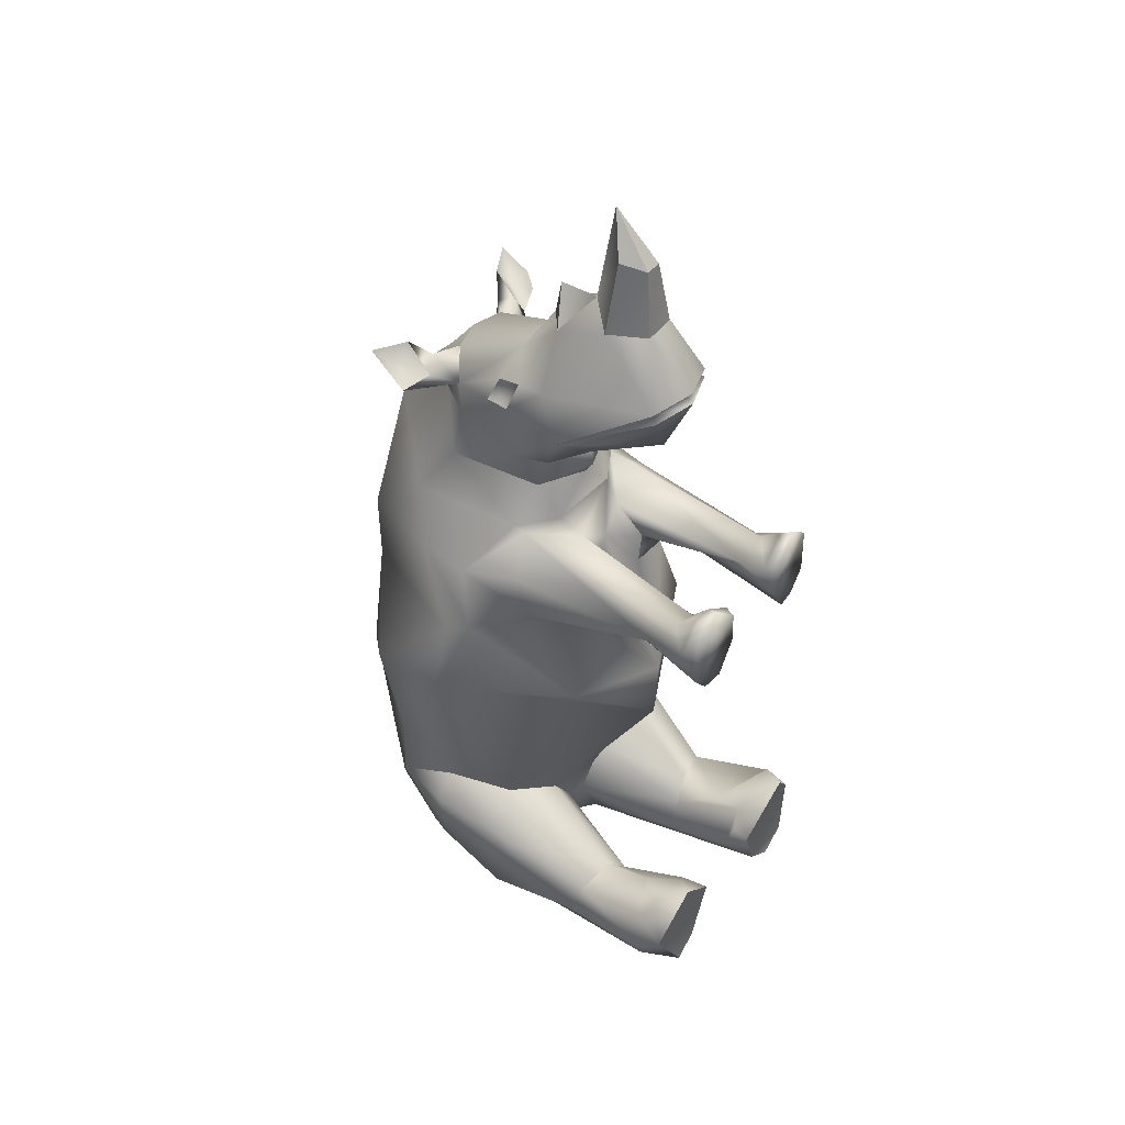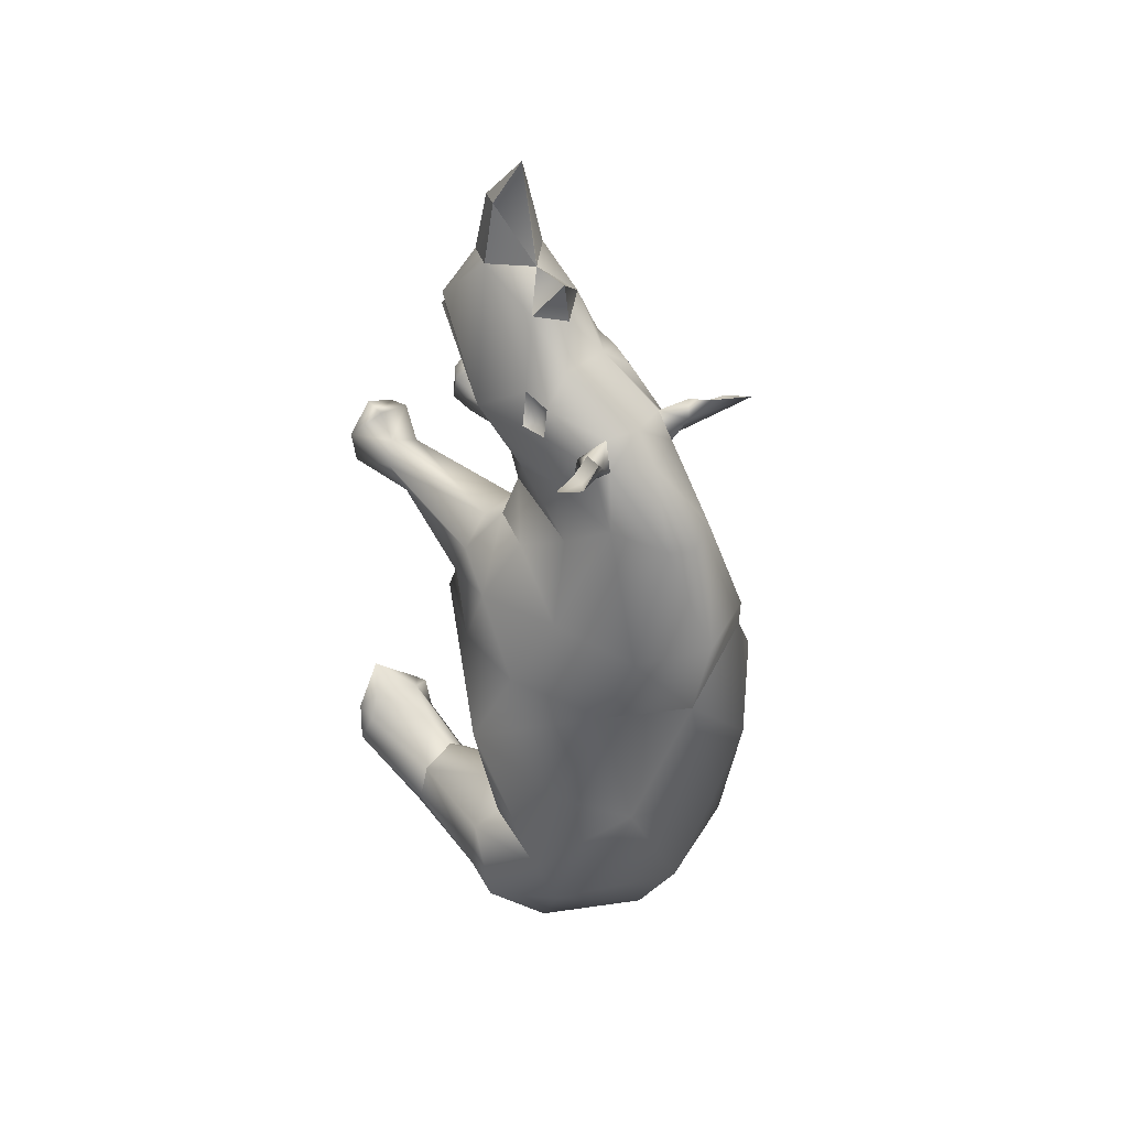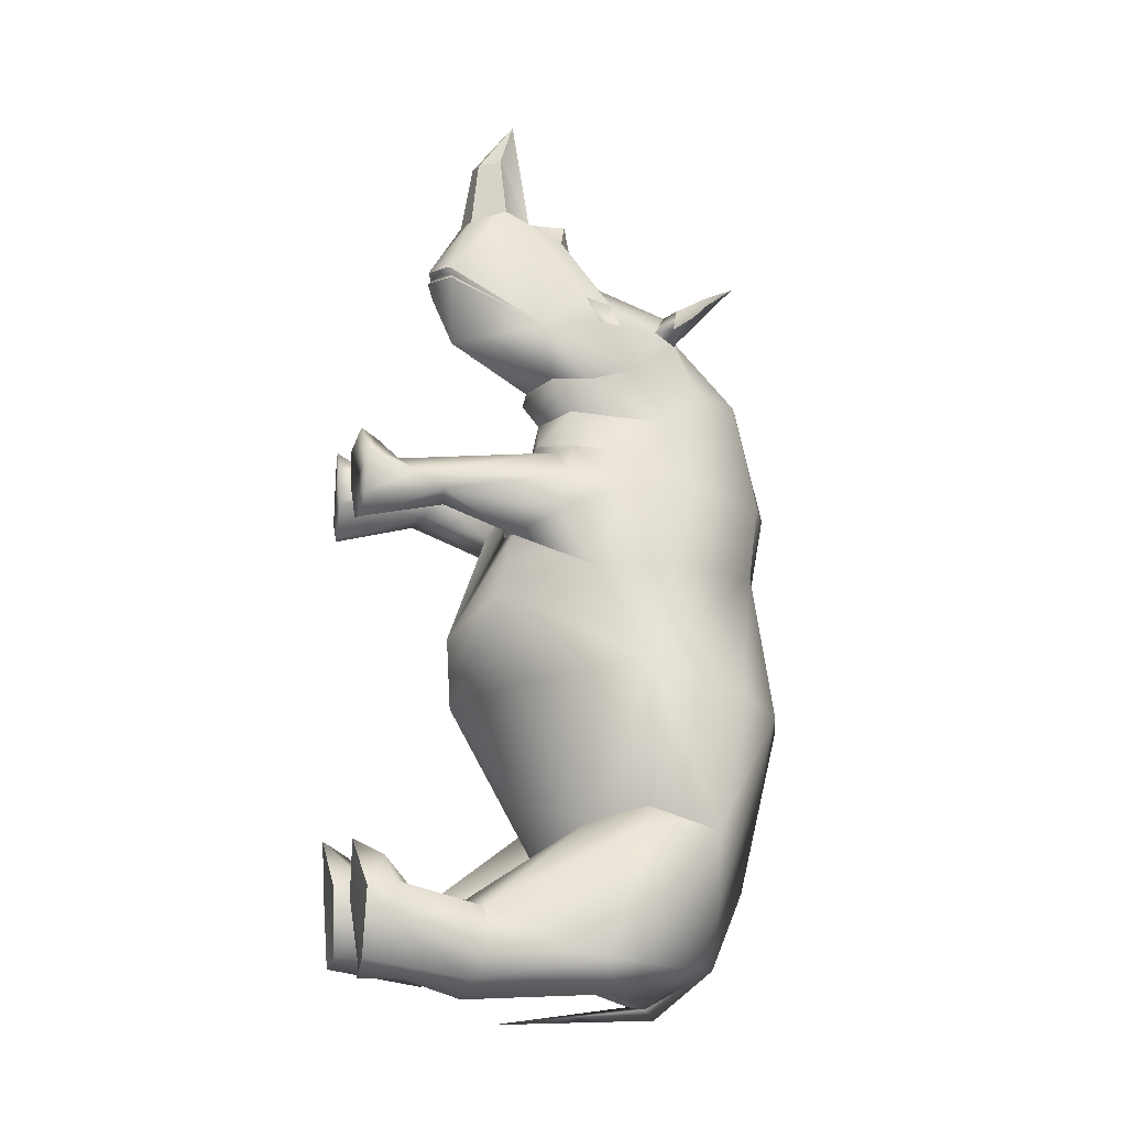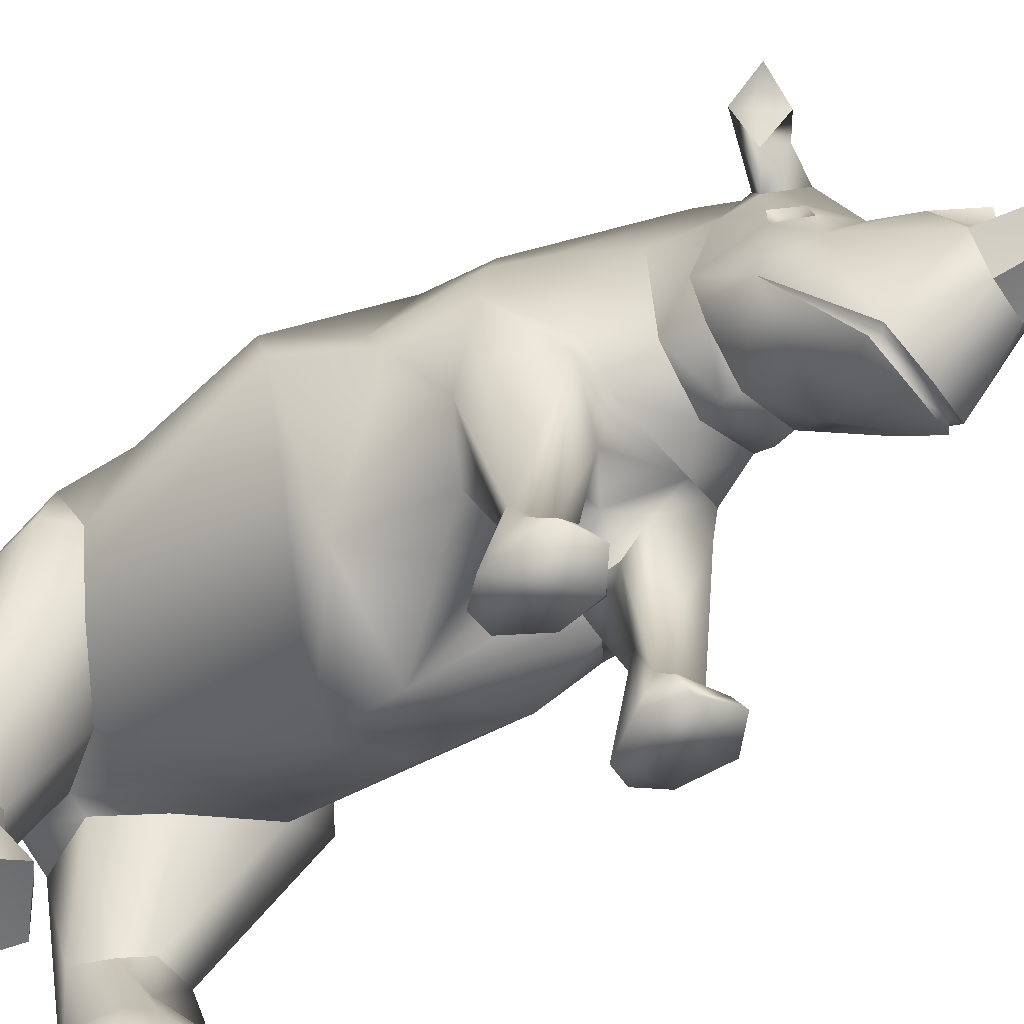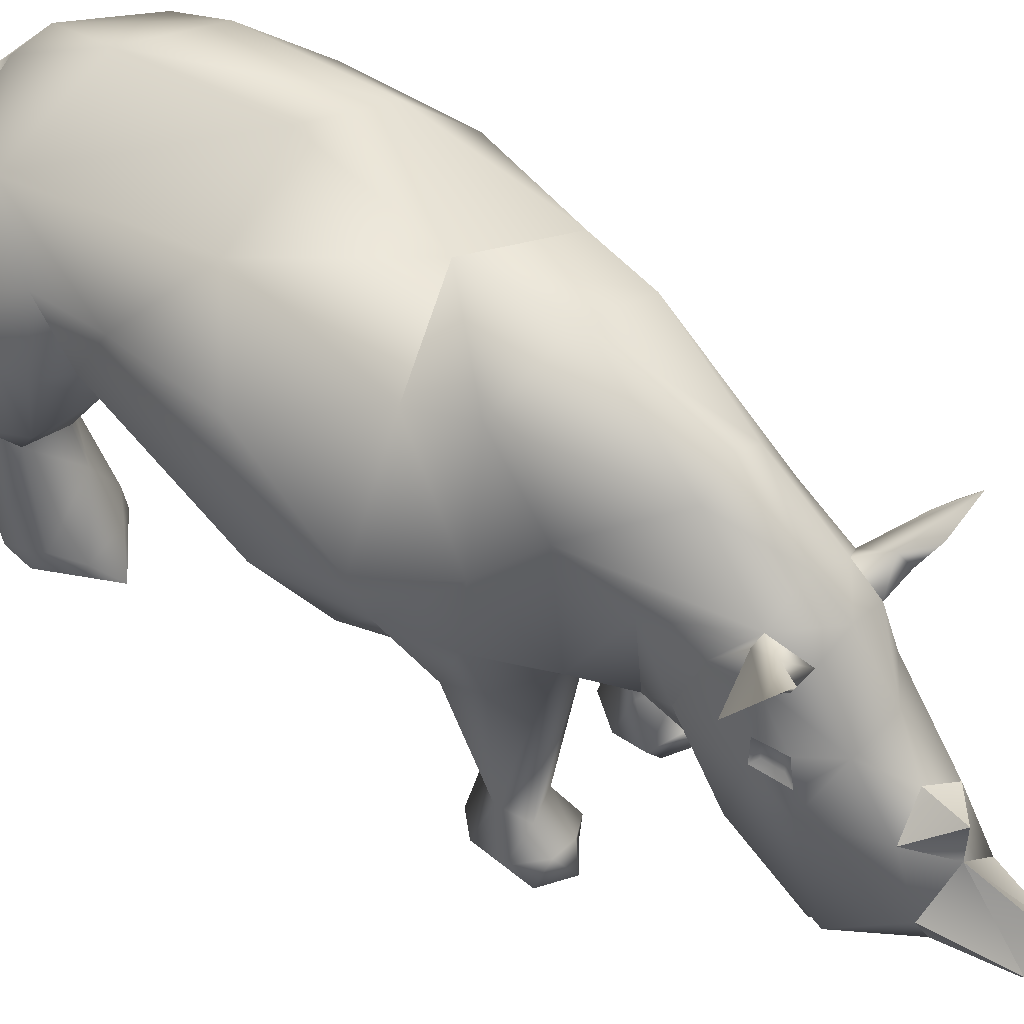
<metadata>
{"format":"obj","ext":"obj","renderer":"f3d","projection":"perspective","resolution":1024,"background":"white","views":[{"elev":44.7,"azim":-53.9,"up":"+Z"},{"elev":45.4,"azim":140.0,"up":"+Z"},{"elev":-8.8,"azim":74.7,"up":"+Z"},{"elev":-57.7,"azim":-53.2,"up":"+Y"},{"elev":51.2,"azim":-48.5,"up":"+Y"}]}
</metadata>
<code>
o Rhino_RetopoFlow.000
v 0.07896 0.5146 1.764
v -0.002393 0.795 1.796
v 0.08454 0.6425 2.048
v 0.0465 0.5526 2.028
v 0.2763 1.04 1.3
v 0.1195 0.9117 1.685
v 0.08547 1.083 1.498
v 0.1439 0.6553 1.801
v -0.01747 0.4533 1.236
v 0.1811 0.8543 1.057
v 0.2538 1.207 1.107
v 0.2053 1.397 1.231
v 0.415 1.416 1.305
v 0.2243 1.456 1.338
v 0.4457 1.468 1.353
v 0.2916 1.511 1.43
v 0.2234 1.308 1.281
v 0.2907 1.369 1.283
v 0.1347 1.374 1.374
v 0.156 1.424 1.252
v 0.2558 1.005 1.047
v 0.1968 0.8639 0.9852
v 0.1124 0.8099 0.7694
v 0.2892 0.9124 0.743
v 0.3412 1.09 0.7269
v 0.09921 1.709 0.9946
v 0.2831 1.304 0.8701
v 0.2165 0.9286 0.9098
v 0.124 0.7625 0.6449
v 0.5315 0.9489 0.194
v 0.4451 0.8533 0.5895
v 0.3214 0.8317 0.7008
v 0.116 0.6269 0.5396
v 0.4624 0.8046 0.43
v 0.3006 0.6523 0.3483
v 0.02049 0.7498 0.5473
v 0.3073 0.3536 0.4593
v 0.3738 0.3408 0.5139
v 0.1866 0.1727 0.5811
v 0.3419 0.5794 0.09309
v 0.5328 1.075 0.5398
v 0.431 1.412 0.5679
v 0.553 1.278 0.2037
v -0.005792 1.877 0.5093
v 0.6619 1.143 -0.1905
v 0.5459 1.571 -0.3136
v -0.02143 1.929 -0.447
v 0.5811 1.451 -0.881
v 0.4403 0.9413 -0.8399
v 0.5566 1.16 -0.7826
v -0.001495 1.798 0.07868
v -0.000743 0.4538 -0.3629
v 0.3099 0.4587 -1.158
v 0.1683 0.8543 -1.04
v 0.04514 0.8699 -1.244
v 0.1354 0.8572 -1.467
v 0.5747 0.9649 -1.376
v 0.6619 1.119 -0.8598
v 0.4794 1.482 -1.191
v 0.6758 1.235 -1.239
v 0.47 1.373 -1.44
v 0.3491 1.106 -1.536
v 0.384 0.4256 -1.547
v 0.5872 0.1028 -1.215
v 0.05395 1.293 -1.621
v -0.0026 1.352 -1.672
v -0.003237 0.6503 -1.676
v 0.2935 0.07033 0.7267
v 0.1821 -0.01336 0.6879
v 0.1535 -0.00583 0.5283
v 0.2357 -0.004015 0.4001
v 0.3258 0.006606 0.3911
v 0.401 0.007926 0.4765
v 0.4297 0.02639 0.6512
v 0.3113 0.005537 0.7629
v 0.139 0.04175 0.6679
v 0.5275 0.02012 -1.097
v 0.3762 0.01078 -1.458
v 0.2752 0.03033 -1.404
v 0.173 0.01099 -1.147
v 0.2508 0.1157 -1.067
v 0.4886 0.009926 -1.376
v 0.4704 0.09714 -0.9787
v 0.3903 -0.01806 -0.9157
v 0.1738 0.1248 -1.258
v 0.1698 0.08249 -1.116
v 0.5401 0.137 -1.081
v 0.06358 1.595 -1.463
v -0.002006 1.755 -1.138
v 0.3254 1.798 -0.3943
v 0.3868 1.67 0.1909
v 0.2891 1.743 0.5099
v 0.2167 1.502 1.026
v 0.4306 1.585 1.435
v 0.3436 1.479 1.347
v 0.2499 1.398 1.377
v 0.2099 1.11 1.392
v 0.4962 0.4432 -1.463
v 0.5357 0.5128 -1.314
v 0.4812 0.4937 -1.179
v 0.2125 0.3815 0.5021
v 0.1378 0.6559 0.3589
v 0.3777 0.2299 0.5782
v 0.31 0.1635 0.643
v 0.3868 0.1872 -1.464
v 0.1789 0.4419 -1.372
v 0.2355 0.4368 -1.238
v 0.2907 0.2638 -1.139
v -0.07445 0.502 1.776
v 0.000344 0.7177 2.241
v -0.08682 0.6429 2.068
v -0.03635 0.545 2.037
v -0.2381 0.8873 1.428
v -0.004808 0.9879 1.644
v -0.1085 1.075 1.495
v -0.1476 0.6557 1.771
v -0.131 0.8879 1.673
v -0.006287 0.9583 1.798
v -0.1348 1.372 1.374
v -0.241 1.291 1.128
v -0.1648 1.424 1.237
v -0.2562 1.413 1.392
v -0.2228 1.453 1.332
v -0.2917 1.511 1.43
v -0.225 1.313 1.266
v -0.4385 1.424 1.316
v -0.4213 1.592 1.43
v 0.007016 1.41 1.376
v -0.2052 0.8803 1.05
v -0.0291 0.7912 1.032
v -0.1787 0.8453 0.7416
v -0.312 0.9304 0.7129
v -0.3248 0.9684 0.7413
v -0.1335 1.687 0.9979
v -0.001323 1.516 1.243
v -0.262 1.045 1.046
v -0.04034 0.7773 0.9777
v -0.273 1.315 0.926
v -0.3306 1.471 0.6945
v -0.002151 1.756 0.9838
v -0.2141 0.9272 0.9101
v -0.000173 0.8393 0.8823
v -0.1261 0.7651 0.6494
v -0.4482 0.8652 0.5877
v -0.2964 0.6484 0.3375
v -0.1635 0.6463 0.4064
v -0.0676 0.721 0.5487
v -0.1952 0.1686 0.5941
v -0.1532 -0.003474 0.5313
v -0.214 0.3726 0.4957
v -0.3063 0.3417 0.4617
v -0.3971 0.6032 -0.0133
v 0.001883 0.4387 -0.06717
v -0.52 1.094 0.5609
v -0.5613 1.04 0.2912
v -0.5735 1.16 0.2181
v -0.4736 1.336 0.5472
v -0.6869 1.137 -0.02128
v -0.6014 1.532 -0.1555
v -0.5617 1.456 -0.6256
v -0.5606 1.189 -0.7771
v -0.1717 0.8724 -1.03
v 0.1147 0.7124 -0.7702
v -0.5829 1.448 -0.8971
v -0.1126 0.88 -1.475
v -0.6282 0.8818 -1.272
v -0.4398 0.9385 -0.8407
v -0.5982 0.7987 -0.9749
v -0.6617 1.18 -0.8591
v -0.5847 1.22 -1.213
v -0.4011 1.239 -1.522
v 0.000982 0.9153 -1.422
v -0.4363 1.589 -1.161
v -0.4237 1.425 -1.432
v -0.0826 1.573 -1.476
v -0.2646 1.132 -1.551
v -0.05373 1.251 -1.616
v -0.2359 0.4241 -1.241
v -0.3469 0.7007 -1.479
v -0.4901 0.6827 -1.418
v -0.1756 0.4538 -1.369
v -0.2203 0.5141 -1.469
v -0.4162 0.4203 -1.538
v -0.4845 0.4893 -1.187
v -0.3159 0.4606 -1.162
v -0.5882 0.1102 -1.214
v -0.5378 0.1362 -1.078
v -0.2954 0.2672 -1.136
v -0.1789 0.1287 -1.261
v -0.2728 0.1644 -1.423
v -0.3825 0.008021 -1.457
v -0.5148 0.1396 -1.365
v -0.2427 -0.004939 0.397
v -0.1412 0.04453 0.6681
v -0.3991 0.006966 0.4731
v -0.3273 0.007195 0.3882
v -0.4293 0.06914 0.6276
v -0.3285 0.07994 0.7187
v -0.229 0.0703 0.7191
v -0.2821 0.000753 0.7753
v -0.4043 0.01386 0.7149
v -0.1782 -0.01113 0.6891
v -0.5553 0.01623 -1.152
v -0.2627 0.01783 -1.403
v -0.2855 0.08398 -1.022
v -0.4704 0.09705 -0.9787
v -0.3888 -0.01791 -0.9156
v -0.1904 0.001814 -1.109
v -0.2057 0.1149 -1.113
v -0.3637 1.766 -0.3734
v -0.3767 1.671 0.239
v -0.3126 1.733 0.4592
v -0.206 1.396 1.23
v -0.3632 1.491 1.345
v -0.3035 1.394 1.322
v -0.03323 0.8962 -1.242
v -0.4619 0.791 0.4334
v -0.3846 0.2516 0.5513
v -0.3205 0.1661 0.6385
v -0.1612 0.4385 0.58
v -0.5343 0.517 -1.316
v 0.3212 0.6563 -0.2791
v 0.2498 1.139 1.292
v 0.2216 0.9968 1.42
v -0.2692 1.038 1.298
v -0.2587 1.14 1.292
v -0.2218 1.105 1.39
v -0.234 1.001 1.416
v 0.2437 1.05 1.315
v 0.2078 1.088 1.365
v 0.2294 1.104 1.311
v 0.2142 1.027 1.379
v -0.2415 1.051 1.314
v -0.2358 1.106 1.311
v -0.2158 1.087 1.364
v -0.2224 1.03 1.379
v 0.177 0.4047 1.477
v 0.1673 0.3989 1.524
v -0.002856 0.3438 1.541
v -0.002292 0.3405 1.491
v 0.3045 0.7901 1.258
v -0.1769 0.3972 1.473
v -0.1843 0.4019 1.523
v -0.2879 0.7889 1.251
v -0.002807 0.3687 1.514
v 0.1422 0.4163 1.498
v -0.1515 0.4153 1.499
f 3 2 110
f 4 110 112
f 3 110 4
f 7 6 97
f 7 114 6
f 114 118 6
f 9 130 10
f 225 234 226
f 11 17 223
f 11 93 12
f 17 96 19
f 12 18 17
f 13 18 12
f 14 94 12
f 94 14 16
f 19 96 14
f 241 9 10
f 130 137 10
f 28 21 22
f 27 21 28
f 27 93 11
f 25 27 28
f 23 28 142
f 31 34 41
f 33 36 102
f 153 35 102
f 41 25 24
f 34 30 41
f 41 43 42
f 92 44 26
f 45 30 40
f 43 45 91
f 90 51 91
f 45 49 50
f 52 163 49
f 54 163 216
f 49 163 54
f 54 53 49
f 49 58 50
f 48 50 58
f 57 58 100
f 62 177 65
f 172 177 56
f 56 62 63
f 107 55 106
f 106 79 85
f 105 98 82
f 66 88 65
f 65 177 67
f 71 70 101
f 75 69 74
f 79 80 85
f 78 79 105
f 77 84 80
f 84 83 81
f 81 86 80
f 80 86 85
f 64 87 77
f 65 88 61
f 94 15 13
f 95 15 94
f 17 18 96
f 224 6 8
f 53 54 107
f 32 29 39
f 101 35 37
f 38 103 73
f 101 37 72
f 53 107 108
f 2 111 110
f 1 109 239
f 117 114 115
f 113 116 117
f 243 109 116
f 109 243 239
f 226 125 120
f 121 123 119
f 125 126 213
f 121 213 123
f 215 122 124
f 127 123 213
f 125 215 126
f 127 214 124
f 244 130 9
f 134 140 44
f 131 133 132
f 136 141 129
f 136 138 141
f 138 121 139
f 131 141 133
f 141 131 142
f 142 131 23
f 131 132 143
f 217 155 145
f 147 36 143
f 36 147 146
f 217 145 151
f 155 152 145
f 133 154 132
f 152 155 158
f 156 158 155
f 162 52 167
f 163 162 216
f 167 158 161
f 161 160 164
f 210 47 173
f 210 51 47
f 173 47 89
f 173 164 160
f 89 88 175
f 175 177 174
f 176 177 165
f 177 172 165
f 216 162 178
f 182 179 165
f 221 168 166
f 221 180 183
f 187 188 184
f 191 192 183
f 66 177 175
f 218 195 197
f 198 200 199
f 198 201 200
f 202 199 200
f 199 202 194
f 204 189 208
f 191 190 204
f 190 189 204
f 188 209 178
f 206 207 205
f 209 208 189
f 177 176 171
f 159 211 210
f 139 212 157
f 121 134 139
f 126 215 214
f 228 115 227
f 117 115 113
f 181 182 216
f 184 185 168
f 143 132 219
f 148 220 143
f 219 148 143
f 149 150 220
f 192 221 183
f 190 183 182
f 178 185 188
f 4 109 1
f 4 8 3
f 241 5 224
f 8 2 3
f 118 2 6
f 244 243 113
f 2 8 6
f 238 241 8
f 241 21 11
f 238 8 1
f 97 19 7
f 10 21 241
f 19 128 7
f 128 20 135
f 22 142 28
f 11 12 17
f 20 19 14
f 20 14 12
f 95 16 96
f 16 95 94
f 96 16 14
f 241 224 8
f 137 22 10
f 10 22 21
f 27 11 21
f 26 44 140
f 27 42 93
f 135 26 140
f 93 26 20
f 24 31 41
f 93 92 26
f 24 25 28
f 23 24 28
f 23 36 29
f 29 24 23
f 24 29 32
f 25 42 27
f 34 35 30
f 35 33 102
f 36 33 29
f 101 33 35
f 104 32 39
f 30 35 40
f 36 153 102
f 153 40 35
f 51 92 91
f 41 30 43
f 42 43 91
f 43 30 45
f 153 52 40
f 222 45 40
f 50 48 45
f 46 45 48
f 222 52 49
f 49 100 58
f 90 47 51
f 54 216 55
f 59 48 60
f 58 60 48
f 172 55 216
f 59 60 61
f 65 61 62
f 89 175 173
f 57 61 60
f 47 90 89
f 57 60 58
f 57 63 62
f 62 56 177
f 57 99 98
f 99 57 100
f 106 55 56
f 100 64 99
f 85 107 106
f 87 100 108
f 108 107 81
f 64 98 99
f 104 74 103
f 67 66 65
f 76 104 39
f 103 74 73
f 72 71 101
f 70 76 39
f 73 71 72
f 69 76 70
f 69 75 68
f 68 75 74
f 70 74 69
f 83 108 81
f 68 76 69
f 77 83 84
f 82 64 77
f 82 78 105
f 82 79 78
f 80 84 81
f 85 86 81
f 80 82 77
f 59 61 88
f 91 45 46
f 90 46 48
f 38 31 103
f 42 91 92
f 93 42 92
f 12 93 20
f 12 94 13
f 95 96 18
f 97 6 224
f 107 54 55
f 103 32 104
f 38 35 34
f 39 29 33
f 39 33 101
f 72 38 73
f 70 39 101
f 63 79 56
f 105 63 98
f 106 56 79
f 100 53 108
f 112 116 109
f 243 116 113
f 111 2 116
f 111 112 110
f 118 114 117
f 114 7 115
f 117 2 118
f 9 237 240
f 244 113 225
f 117 116 2
f 115 7 128
f 121 128 135
f 119 125 115
f 125 122 215
f 125 213 120
f 244 136 129
f 123 127 124
f 214 215 124
f 127 126 214
f 123 124 122
f 119 123 122
f 135 134 121
f 136 244 225
f 137 130 129
f 138 139 133
f 137 141 142
f 141 137 129
f 136 120 138
f 138 120 121
f 23 143 36
f 133 141 138
f 154 217 144
f 132 154 144
f 146 220 150
f 143 220 147
f 145 150 151
f 153 145 152
f 153 36 146
f 157 133 139
f 51 212 44
f 157 155 154
f 155 157 156
f 211 156 157
f 212 134 44
f 159 156 211
f 158 160 161
f 210 211 51
f 160 158 159
f 52 162 163
f 167 52 158
f 52 152 158
f 52 153 152
f 169 167 161
f 162 167 185
f 168 185 167
f 175 174 173
f 164 170 169
f 216 165 172
f 164 169 161
f 173 170 164
f 174 170 173
f 168 170 166
f 179 176 165
f 171 170 174
f 166 179 180
f 184 186 187
f 185 178 162
f 216 182 165
f 180 221 166
f 182 183 179
f 183 180 179
f 66 175 88
f 190 191 183
f 192 186 221
f 197 219 218
f 67 177 66
f 198 199 219
f 151 193 196
f 195 151 196
f 199 148 219
f 193 150 149
f 148 194 149
f 195 193 149
f 198 197 201
f 149 194 202
f 201 197 195
f 195 202 201
f 192 203 186
f 200 201 202
f 188 206 205
f 209 188 205
f 206 203 207
f 205 208 209
f 203 208 207
f 203 204 208
f 178 209 189
f 186 203 187
f 218 132 144
f 174 177 171
f 160 210 173
f 160 159 210
f 212 211 157
f 139 134 212
f 121 120 213
f 126 127 213
f 221 184 168
f 178 181 216
f 218 144 217
f 181 190 182
f 151 218 217
f 148 149 220
f 195 218 151
f 189 181 178
f 188 185 184
f 89 59 88
f 89 90 59
f 90 48 59
f 90 91 46
f 45 222 49
f 52 222 40
f 5 11 223
f 17 97 223
f 97 232 230
f 241 11 5
f 241 237 9
f 15 95 13
f 13 95 18
f 130 244 129
f 136 226 120
f 227 236 228
f 228 225 113
f 125 227 115
f 225 236 233
f 9 242 244
f 230 229 231
f 229 230 232
f 235 234 233
f 236 235 233
f 97 231 223
f 5 232 224
f 5 231 229
f 227 234 235
f 119 115 128
f 246 239 245
f 241 238 246
f 244 242 247
f 247 240 245
f 238 1 239
f 239 247 245
f 240 246 245
f 237 241 246
f 243 244 247
f 242 9 240
f 225 233 234
f 226 227 125
f 228 113 115
f 4 112 109
f 4 1 8
f 97 17 19
f 128 19 20
f 22 137 142
f 135 20 26
f 24 32 31
f 25 41 42
f 51 44 92
f 49 53 100
f 172 56 55
f 57 62 61
f 57 98 63
f 100 87 64
f 85 81 107
f 64 82 98
f 104 68 74
f 76 68 104
f 73 70 71
f 70 73 74
f 83 87 108
f 77 87 83
f 82 80 79
f 38 34 31
f 103 31 32
f 38 37 35
f 72 37 38
f 63 105 79
f 112 111 116
f 121 119 128
f 125 119 122
f 135 140 134
f 23 131 143
f 154 155 217
f 146 147 220
f 145 146 150
f 153 146 145
f 157 154 133
f 51 211 212
f 159 158 156
f 169 168 167
f 168 169 170
f 179 171 176
f 171 166 170
f 166 171 179
f 184 221 186
f 197 198 219
f 151 150 193
f 199 194 148
f 195 196 193
f 195 149 202
f 192 191 203
f 188 187 206
f 206 187 203
f 205 207 208
f 203 191 204
f 218 219 132
f 181 189 190
f 97 224 232
f 136 225 226
f 227 235 236
f 225 228 236
f 97 230 231
f 5 229 232
f 5 223 231
f 227 226 234
f 246 238 239
f 247 242 240
f 239 243 247
f 240 237 246

</code>
